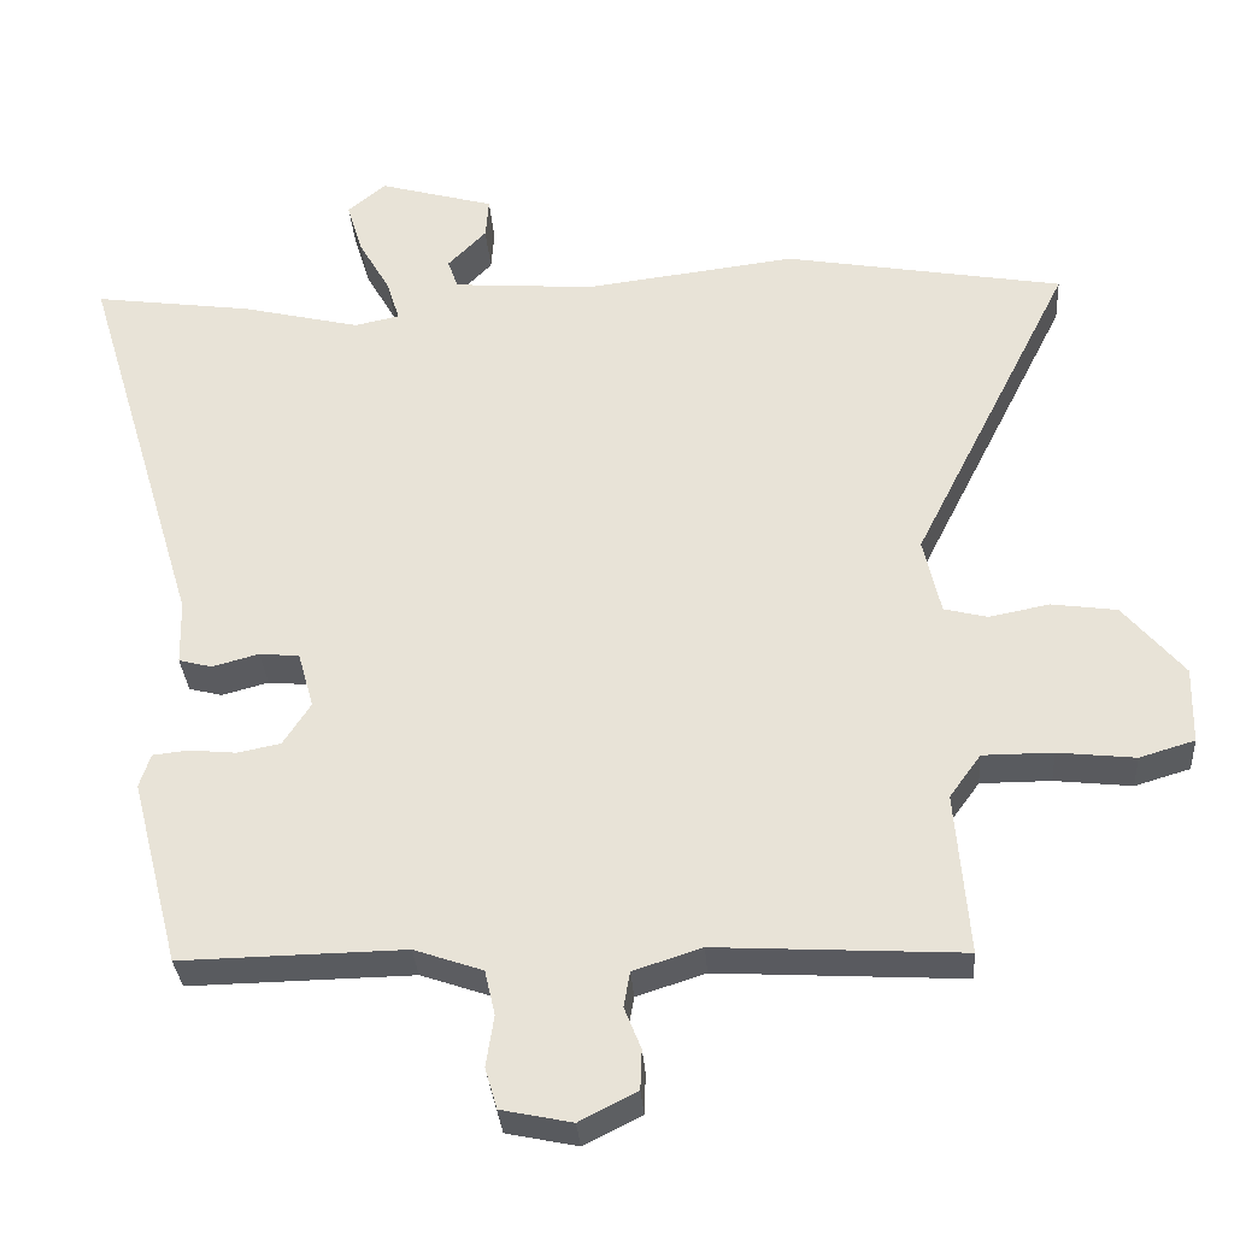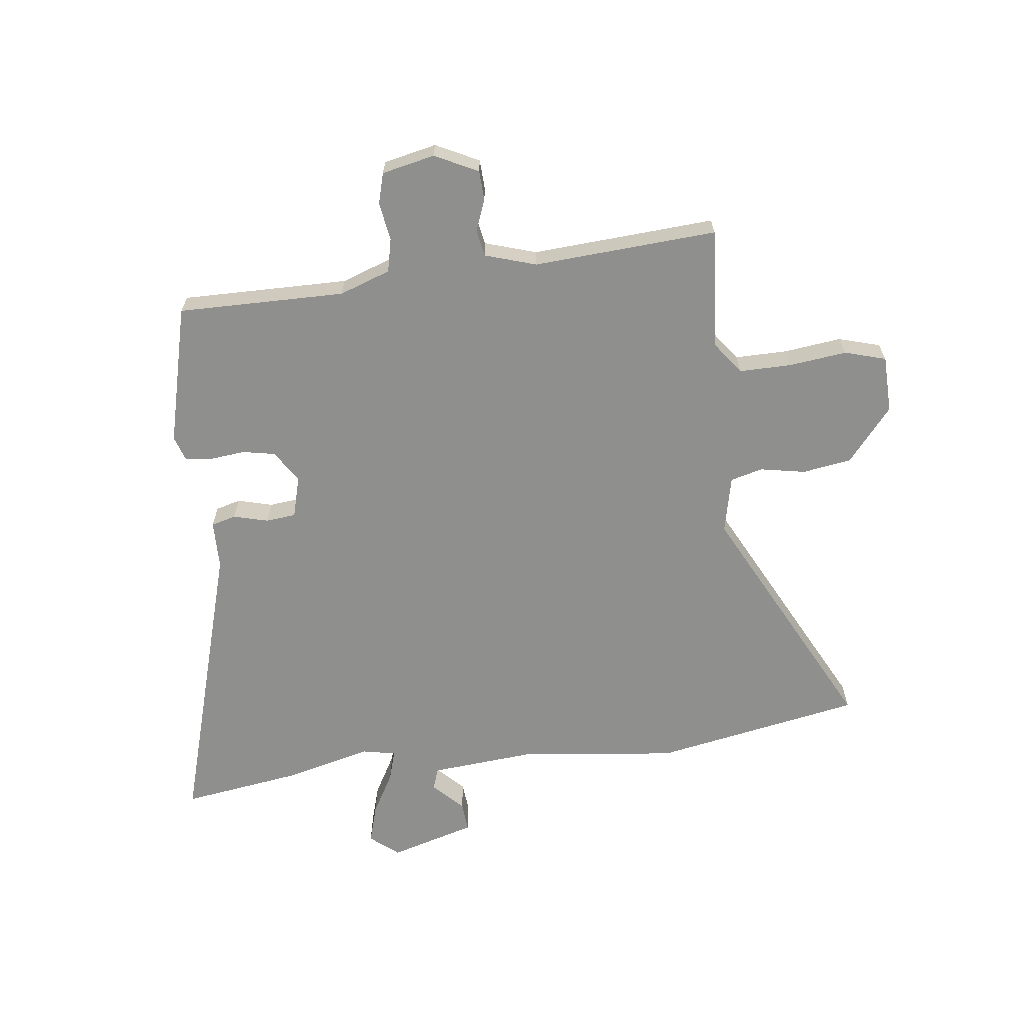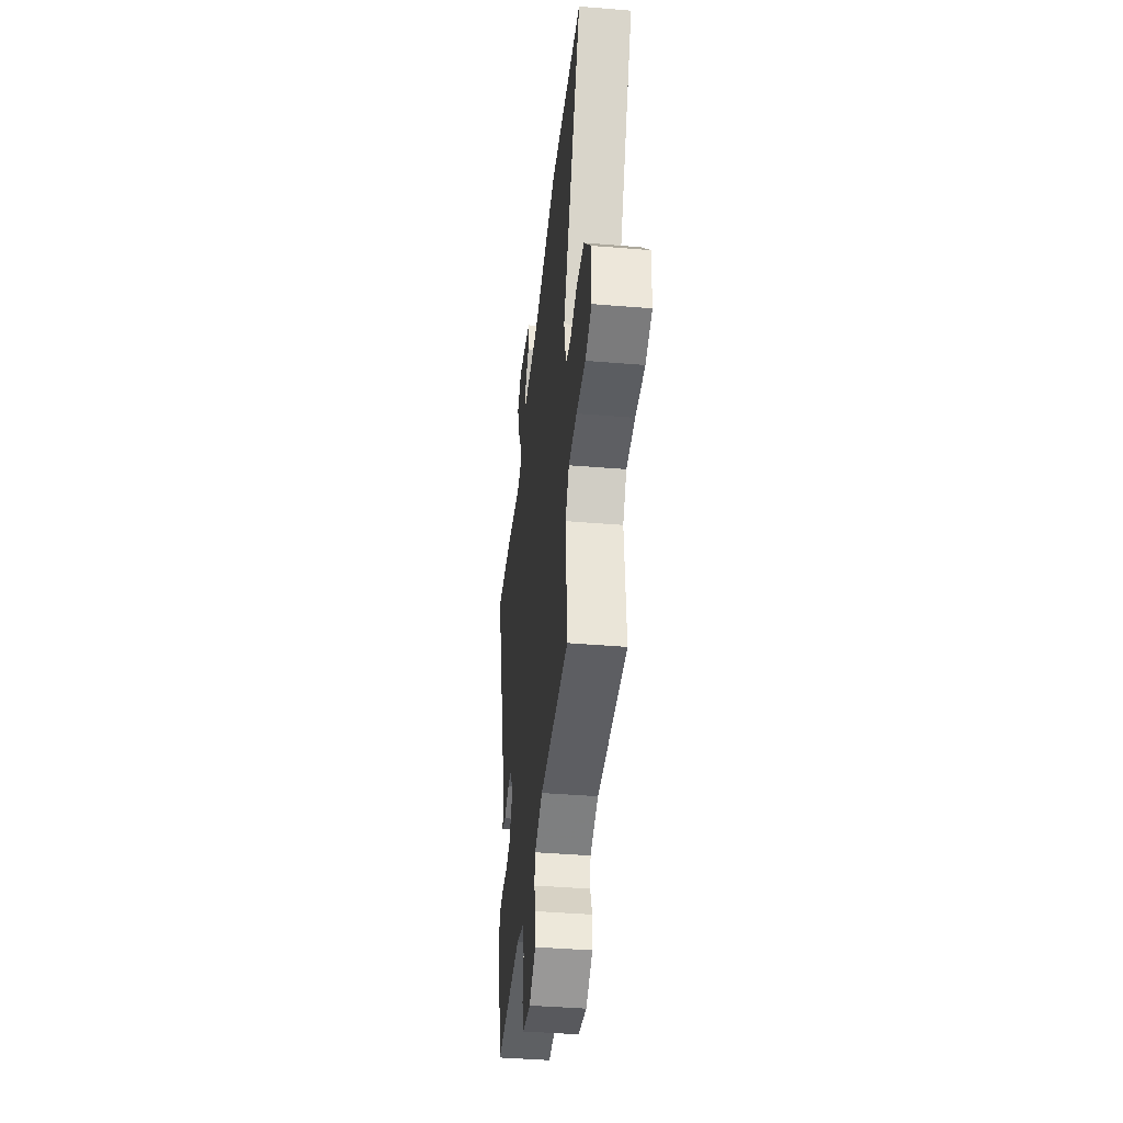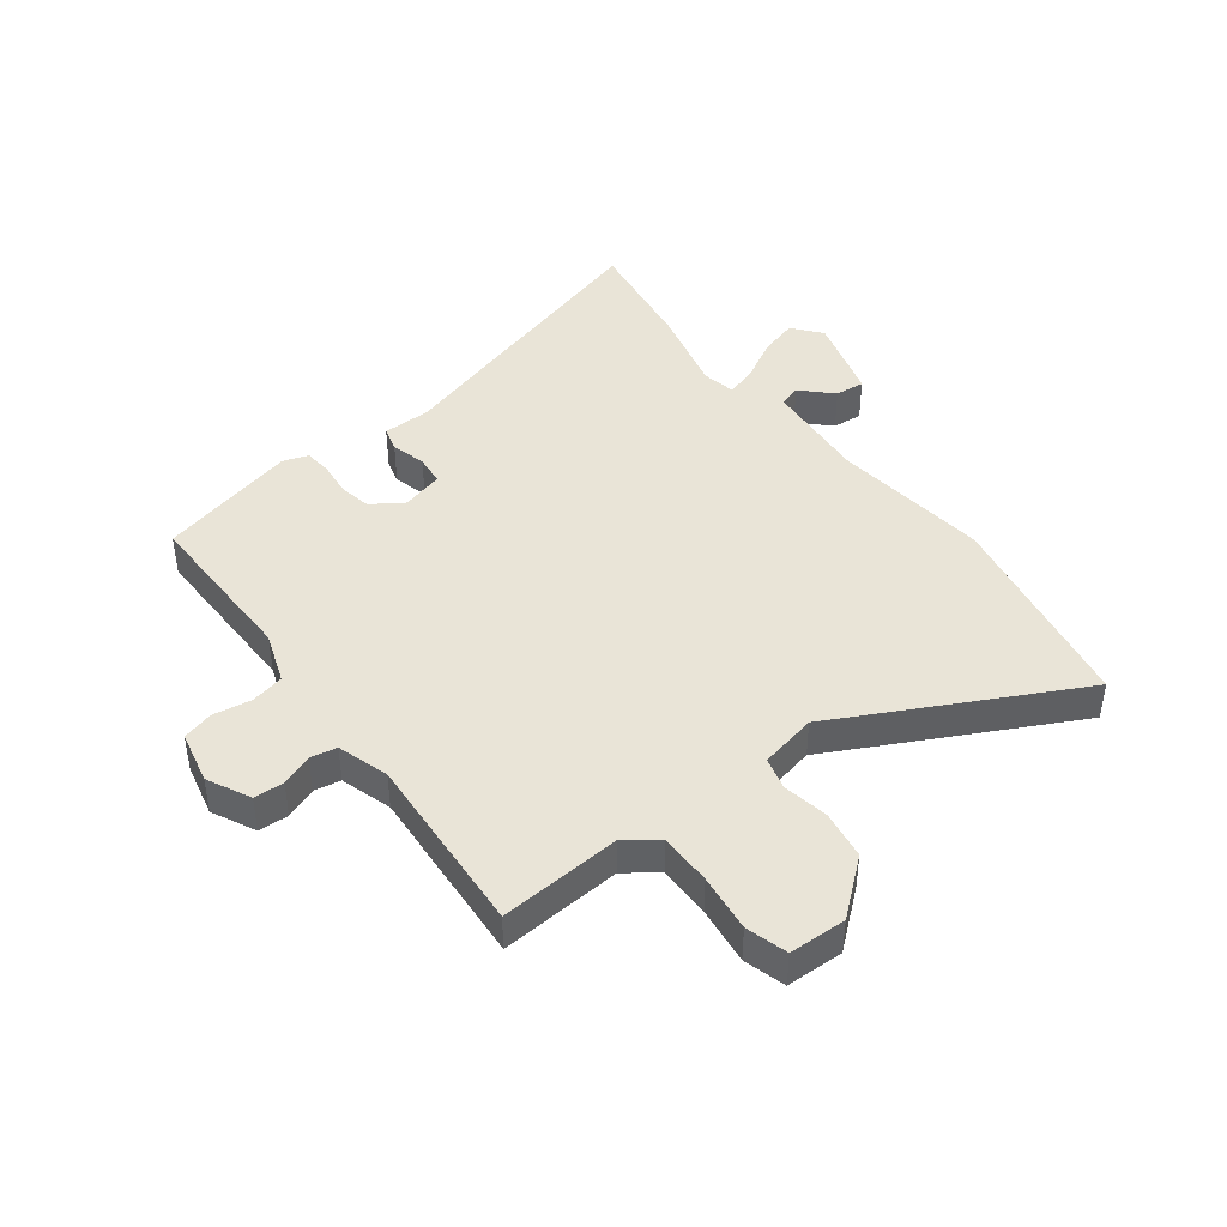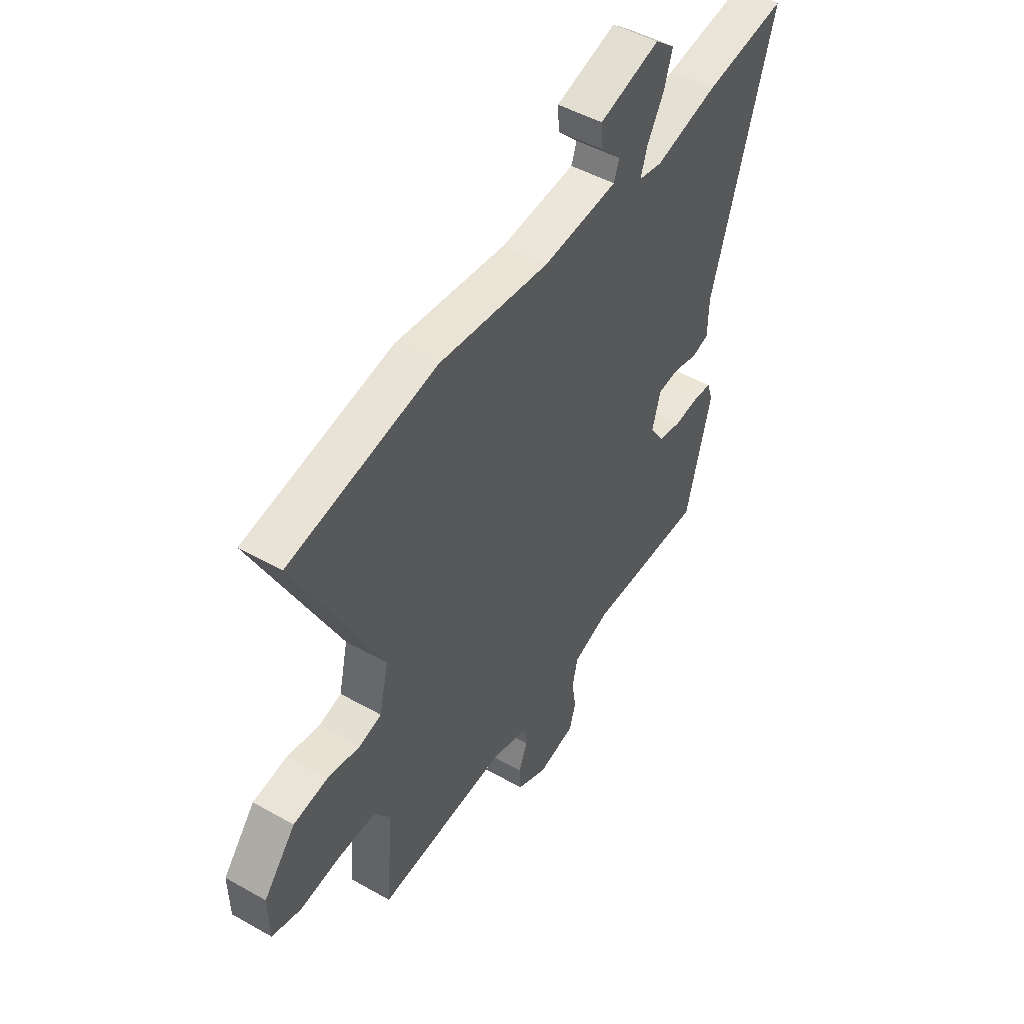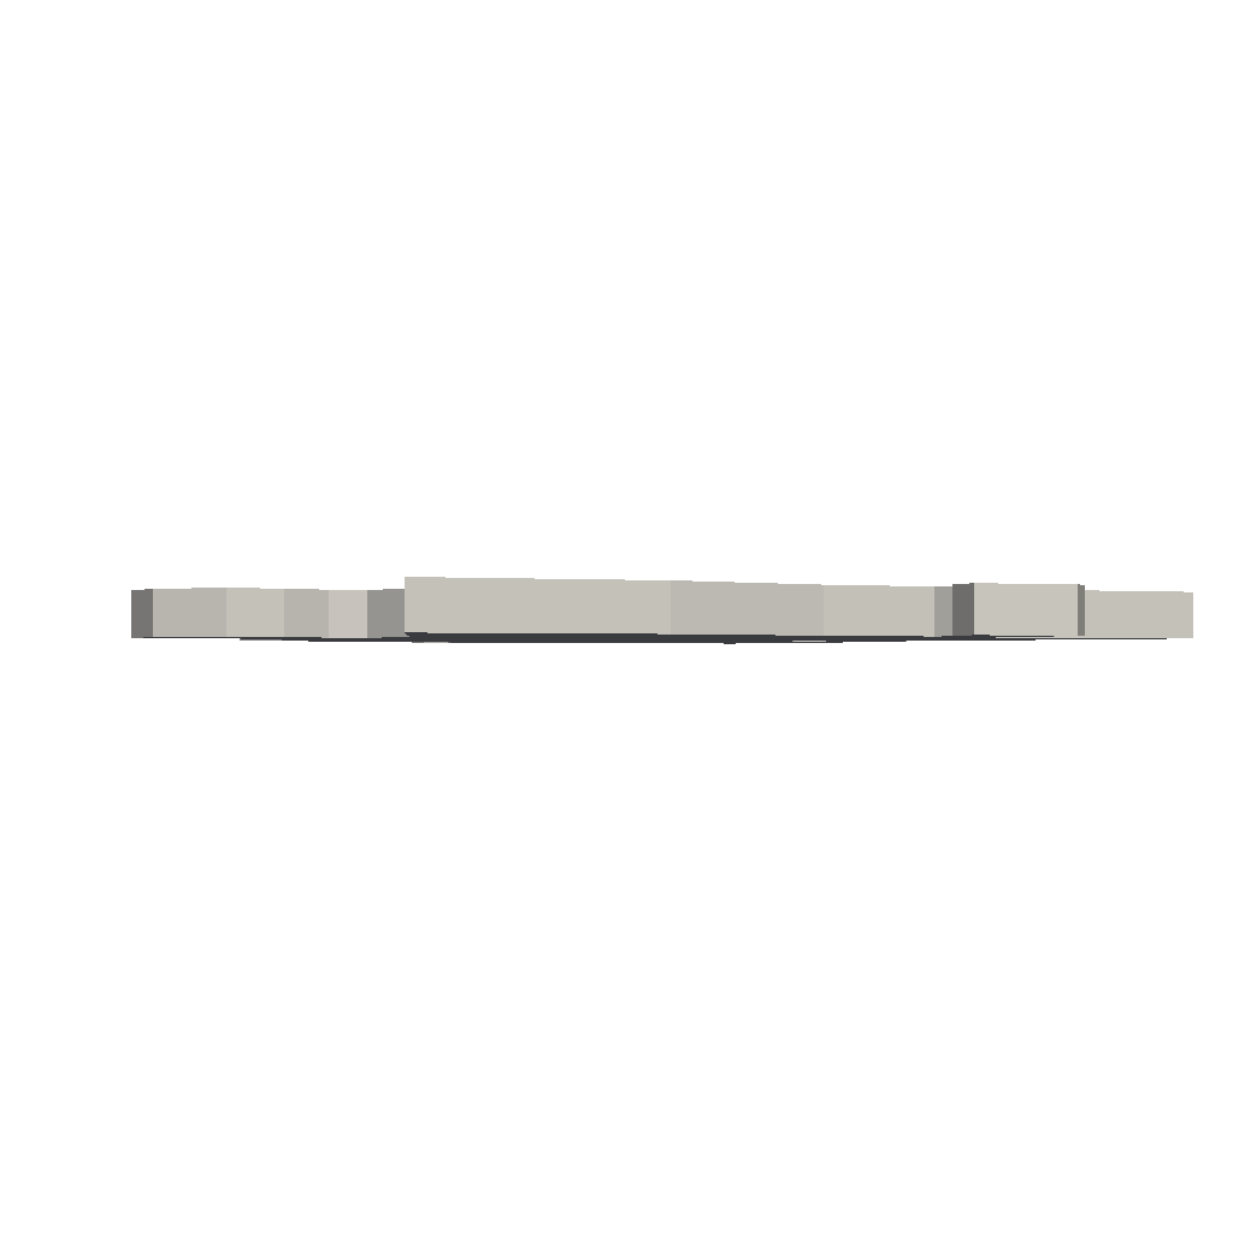
<metadata>
{"format":"obj","ext":"obj","renderer":"f3d","projection":"perspective","resolution":1024,"background":"white","views":[{"elev":-32.1,"azim":-175.9,"up":"+Z"},{"elev":-65.1,"azim":-172.6,"up":"+Y"},{"elev":-41.7,"azim":-95.7,"up":"+Z"},{"elev":43.4,"azim":-126.7,"up":"+Y"},{"elev":48.4,"azim":-57.7,"up":"+Z"},{"elev":-1.2,"azim":-30.6,"up":"+Y"}]}
</metadata>
<code>
v 0.419 0.07 0.489
v 0.62 0.07 0.517
v 0.47 0.07 0.019
v 0.468 0.07 -0.063
v 0.426 0.07 -0.074
v 0.367 0.07 -0.058
v 0.316 0.07 -0.063
v 0.296 0.07 -0.134
v 0.331 0.07 -0.188
v 0.386 0.07 -0.199
v 0.445 0.07 -0.193
v 0.491 0.07 -0.198
v 0.505 0.07 -0.241
v 0.444 0.07 -0.478
v 0.16 0.07 -0.473
v 0.073 0.07 -0.503
v 0.06 0.07 -0.56
v 0.07 0.07 -0.625
v 0.055 0.07 -0.677
v -0.035 0.07 -0.696
v -0.108 0.07 -0.659
v -0.11 0.07 -0.608
v -0.089 0.07 -0.555
v -0.097 0.07 -0.51
v -0.184 0.07 -0.482
v -0.496 0.07 -0.5
v -0.479 0.07 -0.294
v -0.519 0.07 -0.239
v -0.608 0.07 -0.239
v -0.706 0.07 -0.25
v -0.776 0.07 -0.229
v -0.778 0.07 -0.132
v -0.701 0.07 -0.041
v -0.618 0.07 -0.029
v -0.541 0.07 -0.044
v -0.486 0.07 -0.03
v -0.464 0.07 0.067
v -0.667 0.07 0.47
v -0.313 0.07 0.533
v -0.045 0.07 0.5
v 0.134 0.07 0.514
v 0.147 0.07 0.551
v 0.098 0.07 0.601
v 0.094 0.07 0.652
v 0.24 0.07 0.693
v 0.288 0.07 0.653
v 0.268 0.07 0.587
v 0.228 0.07 0.517
v 0.212 0.07 0.465
v 0.269 0.07 0.453
v 0.419 0 0.489
v 0.62 0 0.517
v 0.47 0 0.019
v 0.468 0 -0.063
v 0.426 0 -0.074
v 0.367 0 -0.058
v 0.316 0 -0.063
v 0.296 0 -0.134
v 0.331 0 -0.188
v 0.386 0 -0.199
v 0.445 0 -0.193
v 0.491 0 -0.198
v 0.505 0 -0.241
v 0.444 0 -0.478
v 0.16 0 -0.473
v 0.073 0 -0.503
v 0.06 0 -0.56
v 0.07 0 -0.625
v 0.055 0 -0.677
v -0.035 0 -0.696
v -0.108 0 -0.659
v -0.11 0 -0.608
v -0.089 0 -0.555
v -0.097 0 -0.51
v -0.184 0 -0.482
v -0.496 0 -0.5
v -0.479 0 -0.294
v -0.519 0 -0.239
v -0.608 0 -0.239
v -0.706 0 -0.25
v -0.776 0 -0.229
v -0.778 0 -0.132
v -0.701 0 -0.041
v -0.618 0 -0.029
v -0.541 0 -0.044
v -0.486 0 -0.03
v -0.464 0 0.067
v -0.667 0 0.47
v -0.313 0 0.533
v -0.045 0 0.5
v 0.134 0 0.514
v 0.147 0 0.551
v 0.098 0 0.601
v 0.094 0 0.652
v 0.24 0 0.693
v 0.288 0 0.653
v 0.268 0 0.587
v 0.228 0 0.517
v 0.212 0 0.465
v 0.269 0 0.453
f 46 47 48
f 45 46 48
f 44 45 48
f 43 44 48
f 42 43 48
f 41 42 48 49
f 40 41 49
f 40 49 50
f 39 40 50
f 38 39 50
f 37 38 50
f 33 34 35
f 32 33 35
f 31 32 35
f 30 31 35
f 29 30 35
f 28 29 35 36
f 1 2 3
f 50 1 3
f 37 50 3
f 36 37 3
f 28 36 3
f 27 28 3
f 21 22 23
f 20 21 23
f 19 20 23
f 18 19 23
f 17 18 23
f 16 17 23 24
f 15 16 24 25
f 13 14 15
f 12 13 15
f 11 12 15
f 10 11 15
f 9 10 15 25
f 3 4 5 6
f 3 6 7
f 27 3 7
f 25 26 27
f 9 25 27
f 8 9 27
f 7 8 27
f 98 97 96
f 98 96 95
f 98 95 94
f 98 94 93
f 98 93 92
f 99 98 92 91
f 99 91 90
f 100 99 90
f 100 90 89
f 100 89 88
f 100 88 87
f 85 84 83
f 85 83 82
f 85 82 81
f 85 81 80
f 85 80 79
f 86 85 79 78
f 53 52 51
f 53 51 100
f 53 100 87
f 53 87 86
f 53 86 78
f 53 78 77
f 73 72 71
f 73 71 70
f 73 70 69
f 73 69 68
f 73 68 67
f 74 73 67 66
f 75 74 66 65
f 65 64 63
f 65 63 62
f 65 62 61
f 65 61 60
f 75 65 60 59
f 56 55 54 53
f 57 56 53
f 57 53 77
f 77 76 75
f 77 75 59
f 77 59 58
f 77 58 57
f 1 51 52 2
f 2 52 53 3
f 3 53 54 4
f 4 54 55 5
f 5 55 56 6
f 6 56 57 7
f 7 57 58 8
f 8 58 59 9
f 9 59 60 10
f 10 60 61 11
f 11 61 62 12
f 12 62 63 13
f 13 63 64 14
f 14 64 65 15
f 15 65 66 16
f 16 66 67 17
f 17 67 68 18
f 18 68 69 19
f 19 69 70 20
f 20 70 71 21
f 21 71 72 22
f 22 72 73 23
f 23 73 74 24
f 24 74 75 25
f 25 75 76 26
f 26 76 77 27
f 27 77 78 28
f 28 78 79 29
f 29 79 80 30
f 30 80 81 31
f 31 81 82 32
f 32 82 83 33
f 33 83 84 34
f 34 84 85 35
f 35 85 86 36
f 36 86 87 37
f 37 87 88 38
f 38 88 89 39
f 39 89 90 40
f 40 90 91 41
f 41 91 92 42
f 42 92 93 43
f 43 93 94 44
f 44 94 95 45
f 45 95 96 46
f 46 96 97 47
f 47 97 98 48
f 48 98 99 49
f 49 99 100 50
f 50 100 51 1

</code>
